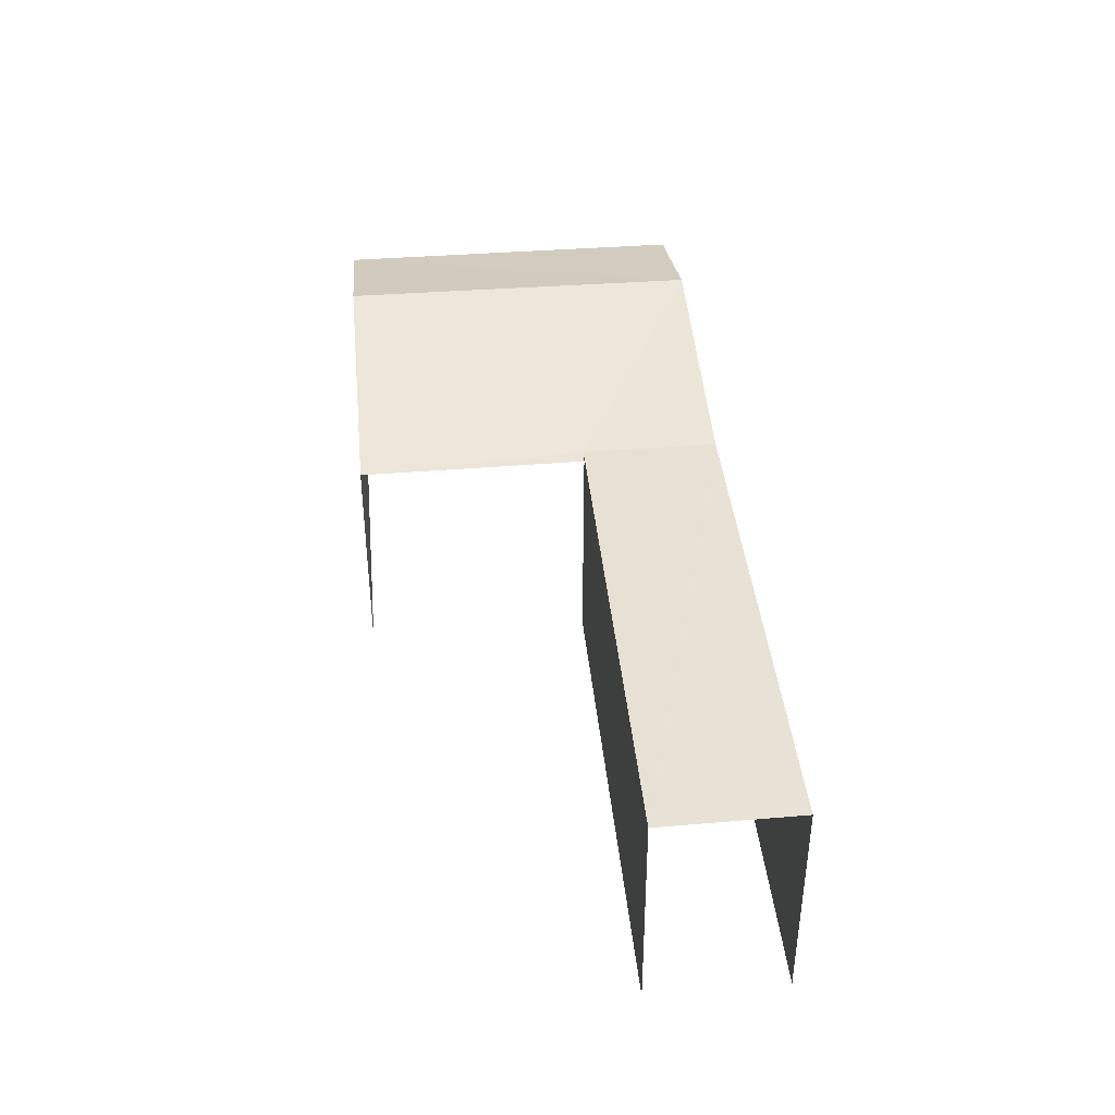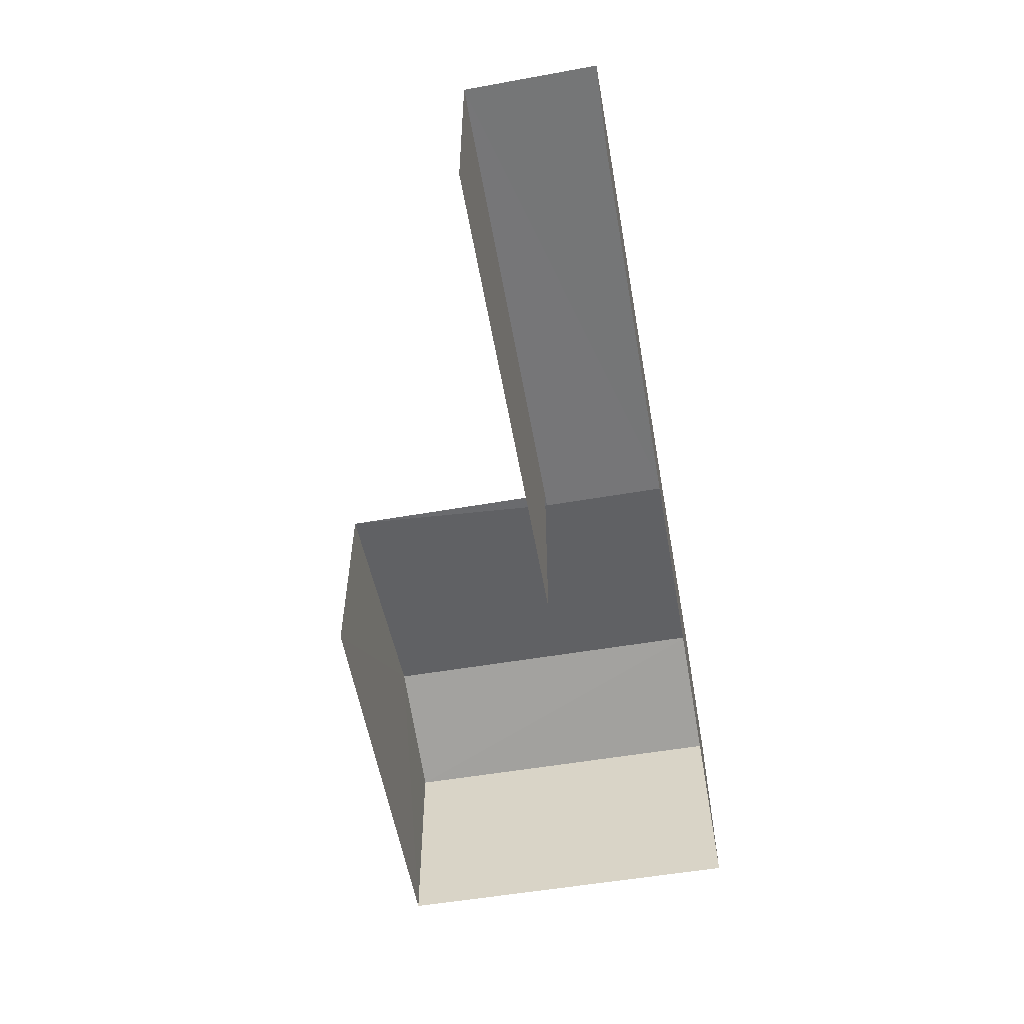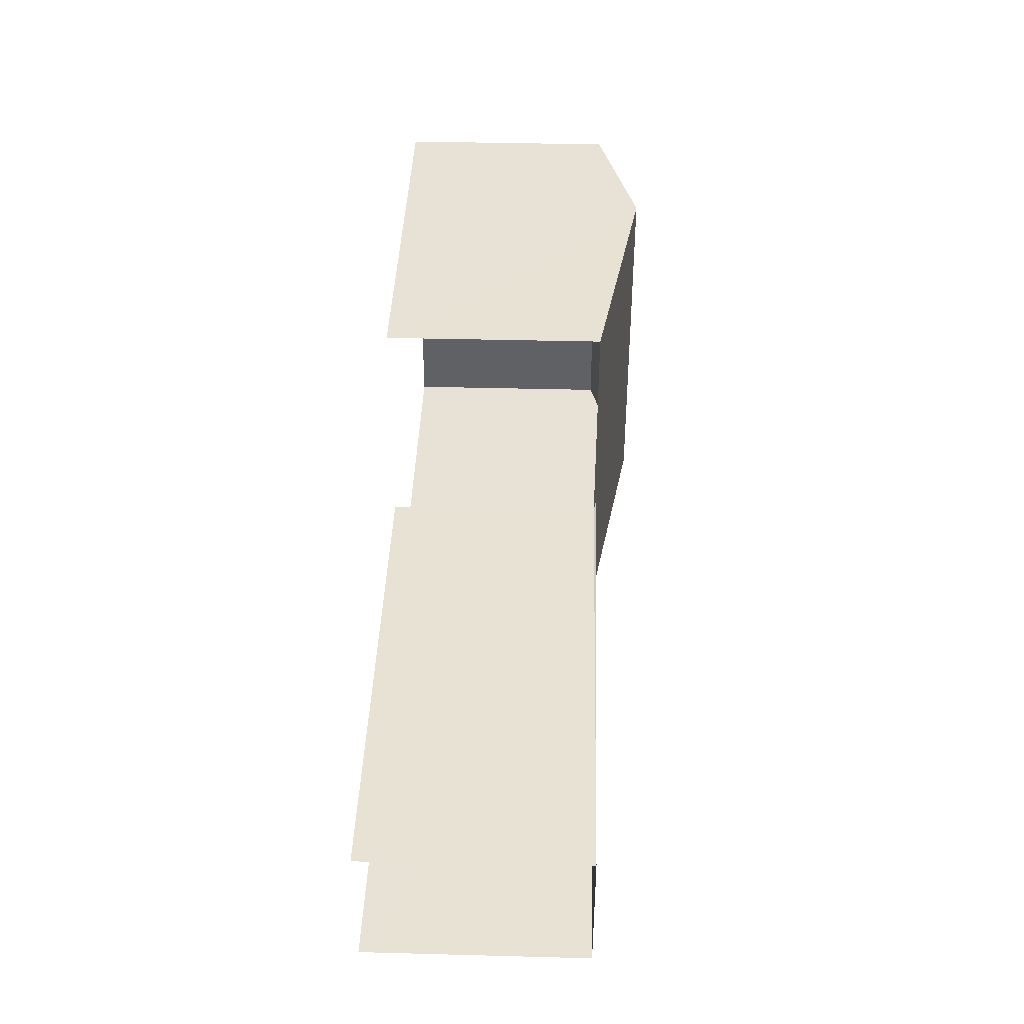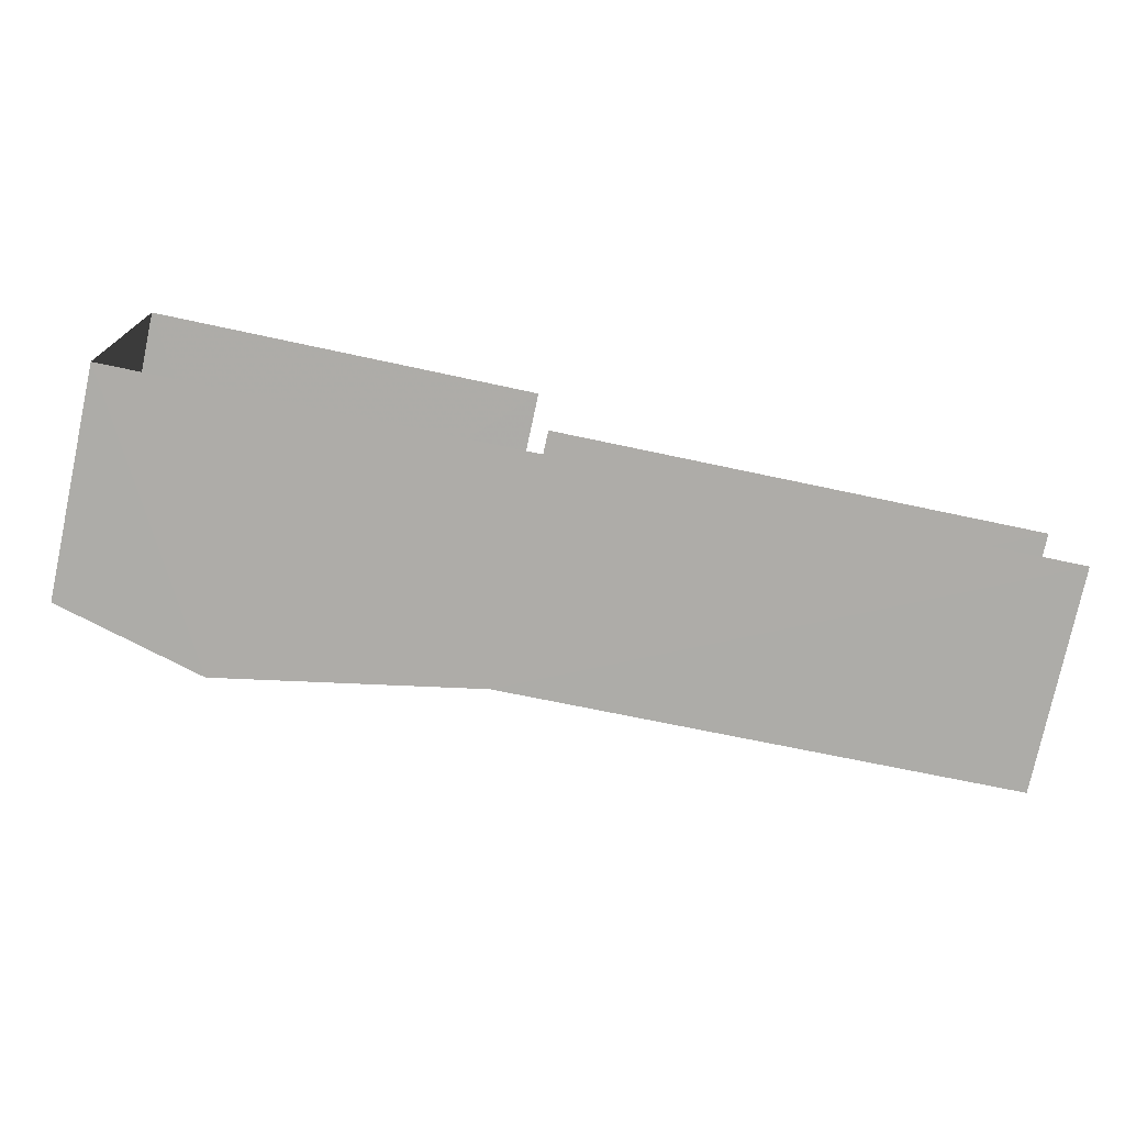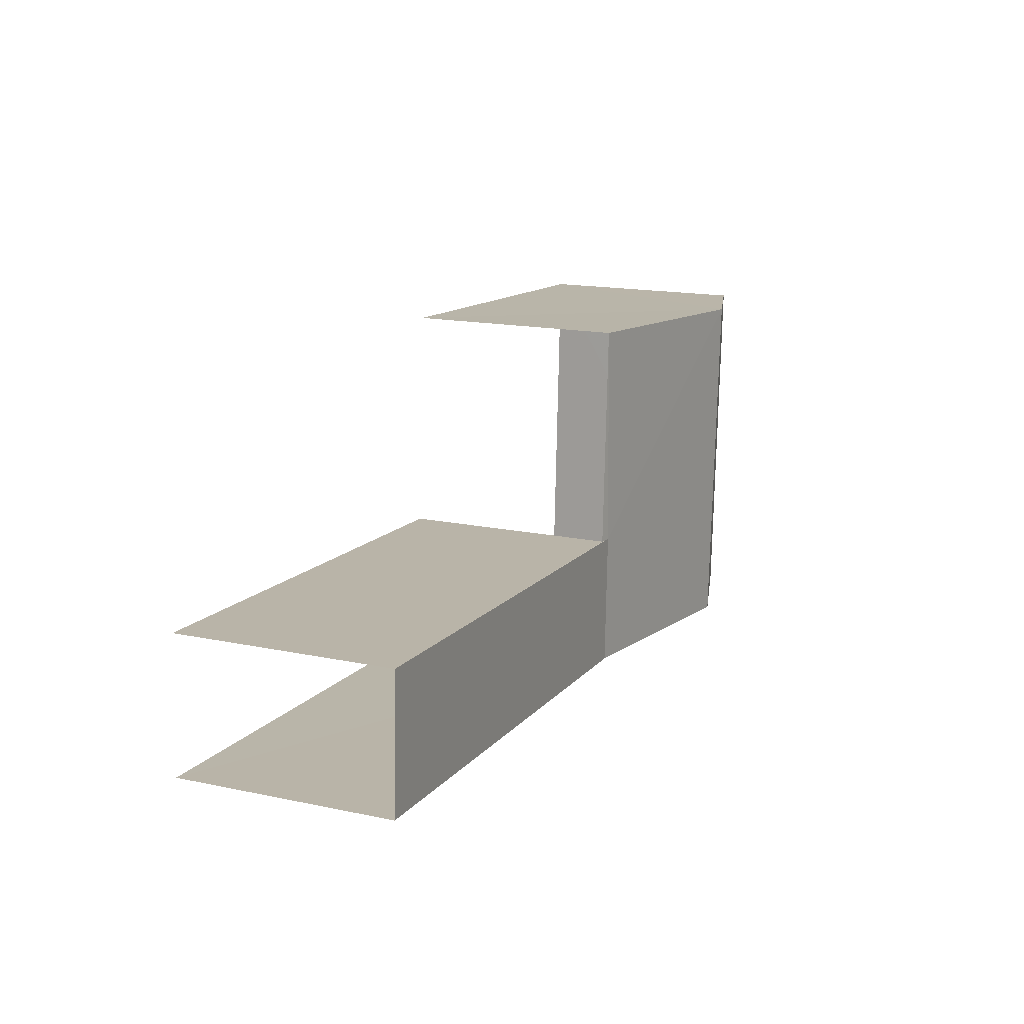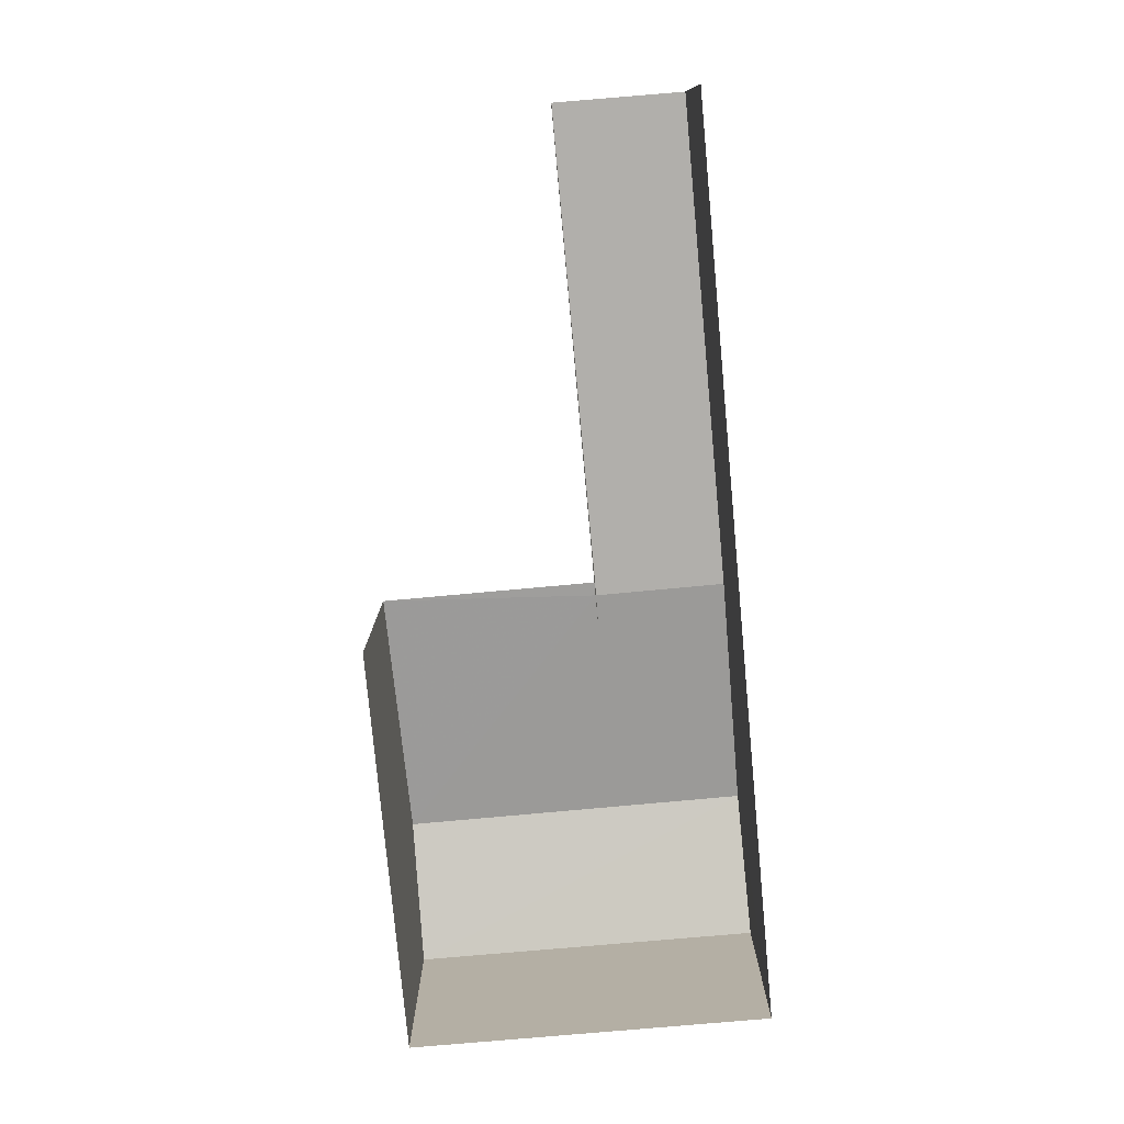
<metadata>
{"format":"obj","ext":"obj","renderer":"f3d","projection":"perspective","resolution":1024,"background":"white","views":[{"elev":40.1,"azim":-98.6,"up":"+Z"},{"elev":-56.7,"azim":-83.1,"up":"+Z"},{"elev":43.2,"azim":-88.1,"up":"+Y"},{"elev":-77.1,"azim":167.7,"up":"+Y"},{"elev":16.1,"azim":-66.6,"up":"+Y"},{"elev":-78.2,"azim":-87.9,"up":"+Z"}]}
</metadata>
<code>
v -3.734e+05 -1.052e+05 22.23
v -3.734e+05 -1.052e+05 22.23
v -3.734e+05 -1.052e+05 22.23
v -3.734e+05 -1.052e+05 22.23
v -3.734e+05 -1.052e+05 22.23
v -3.734e+05 -1.052e+05 22.23
v -3.734e+05 -1.052e+05 28.25
v -3.734e+05 -1.052e+05 27.28
v -3.734e+05 -1.052e+05 28.25
v -3.734e+05 -1.052e+05 27.29
v -3.734e+05 -1.052e+05 27.34
v -3.734e+05 -1.052e+05 27.29
v -3.734e+05 -1.052e+05 27.29
v -3.734e+05 -1.052e+05 27.34
v -3.734e+05 -1.052e+05 27.34
v -3.734e+05 -1.052e+05 27.34
f 1 2 3
f 3 2 4
f 4 2 5
f 2 6 5
f 16 1 3
f 16 15 1
f 13 12 6
f 2 13 6
f 7 8 9
f 7 10 8
f 11 9 12
f 12 13 11
f 7 9 11
f 14 7 11
f 14 15 16
f 14 11 15
f 13 1 15
f 15 11 13
f 2 1 13
f 7 14 4
f 16 3 14
f 7 4 10
f 14 3 4
f 10 4 5
f 8 10 5
f 8 5 9
f 5 6 9
f 6 12 9

</code>
